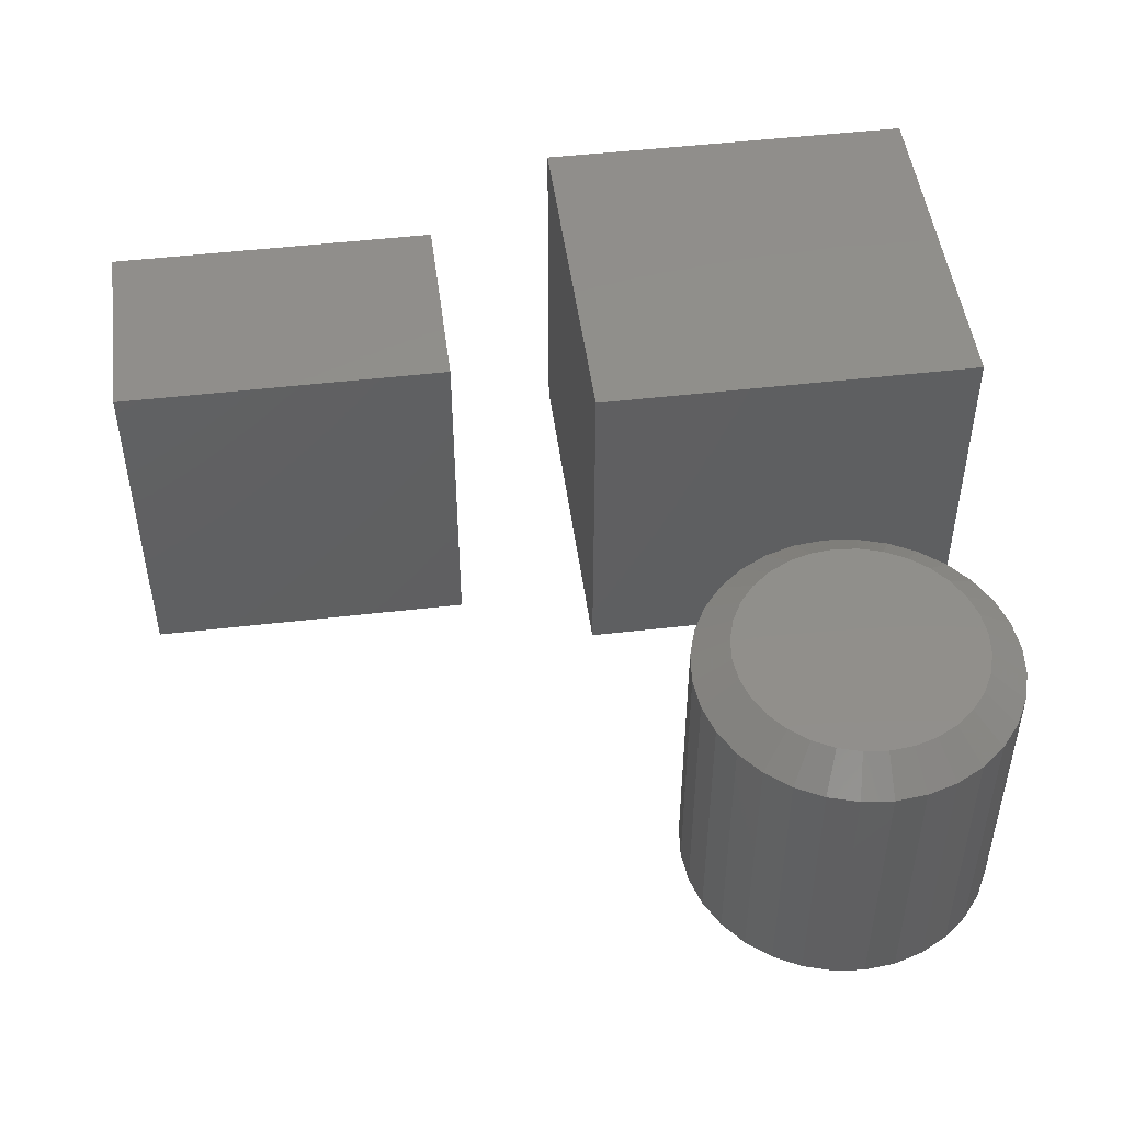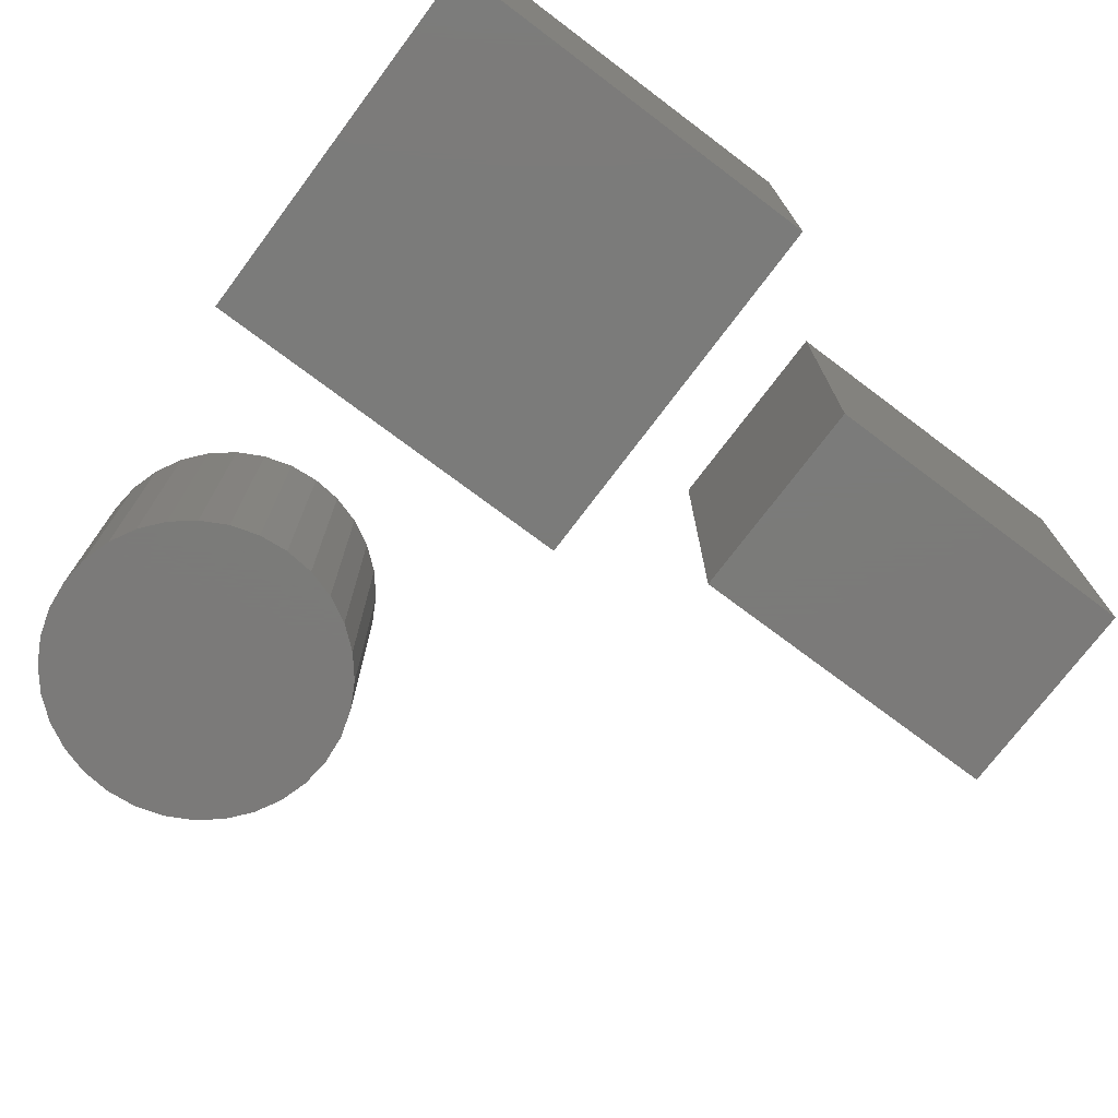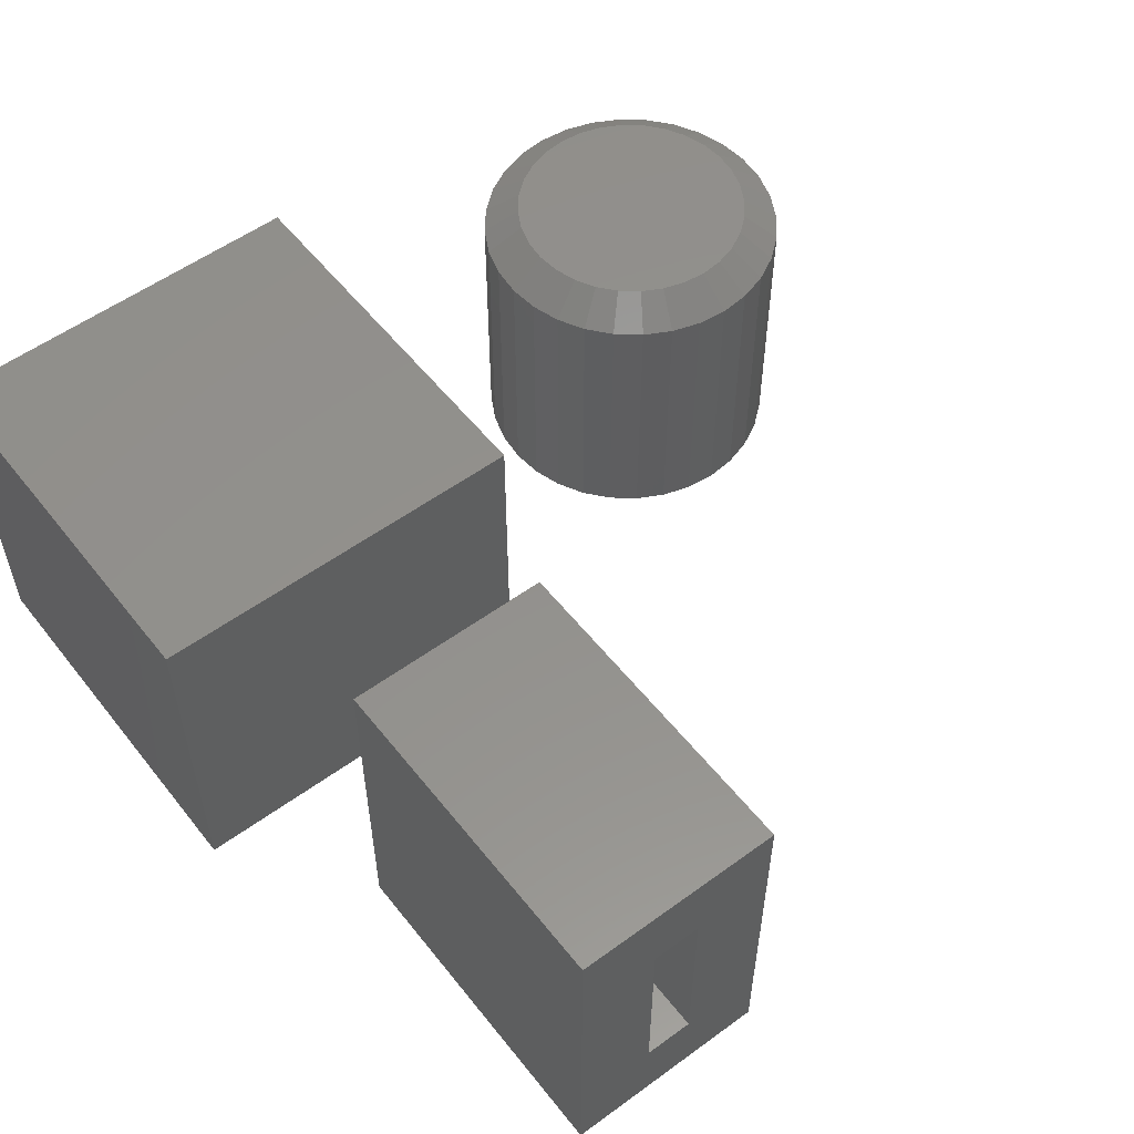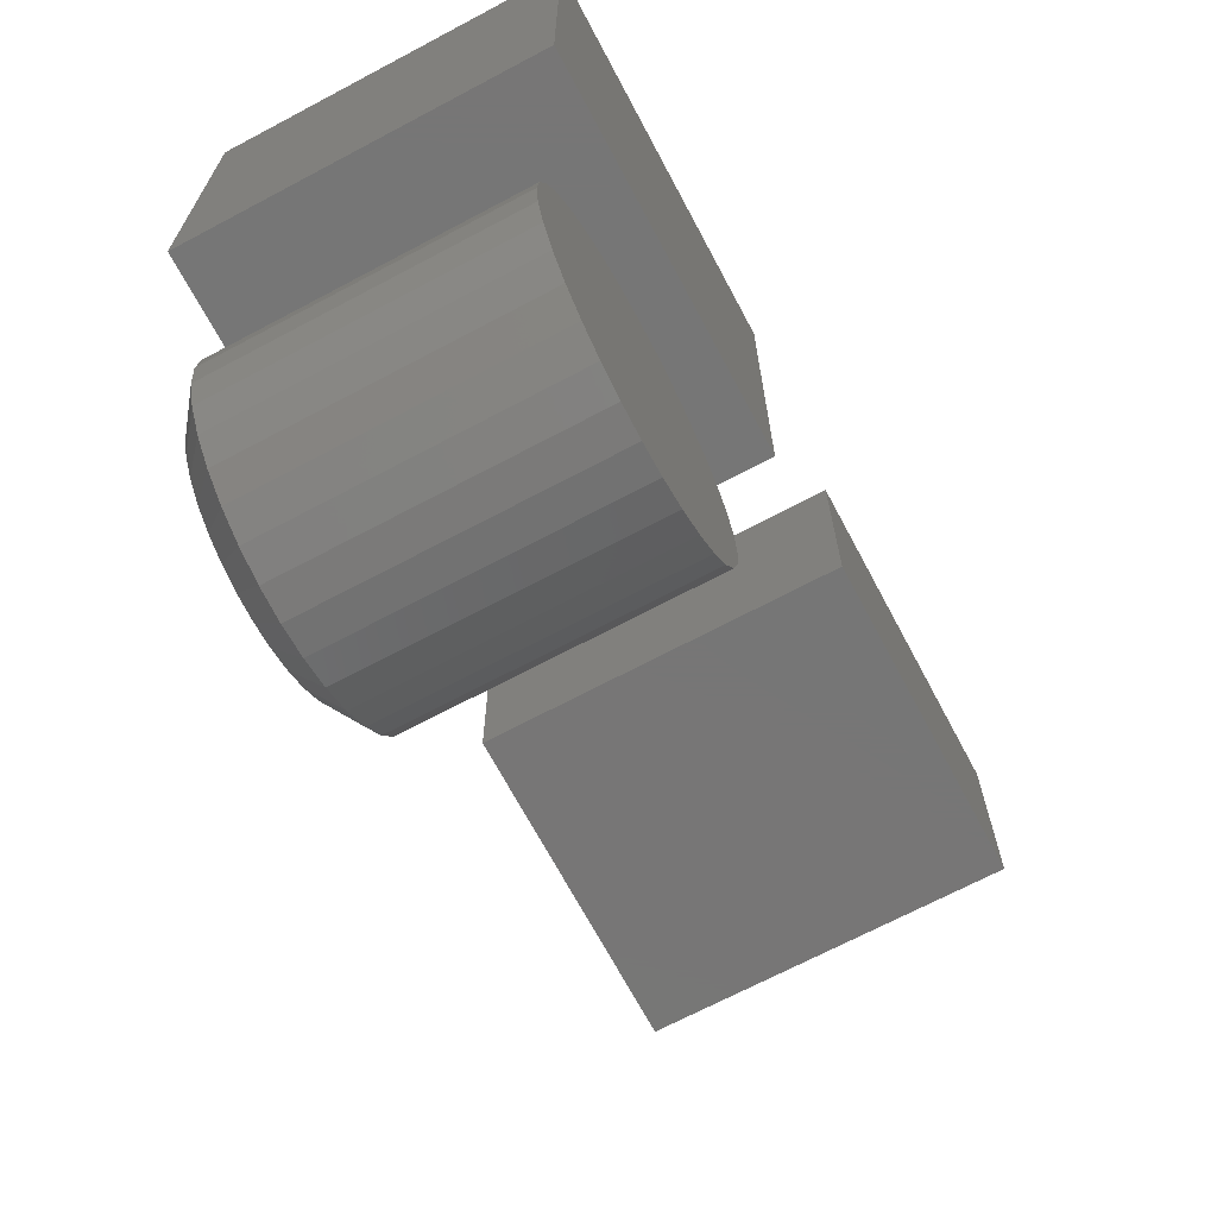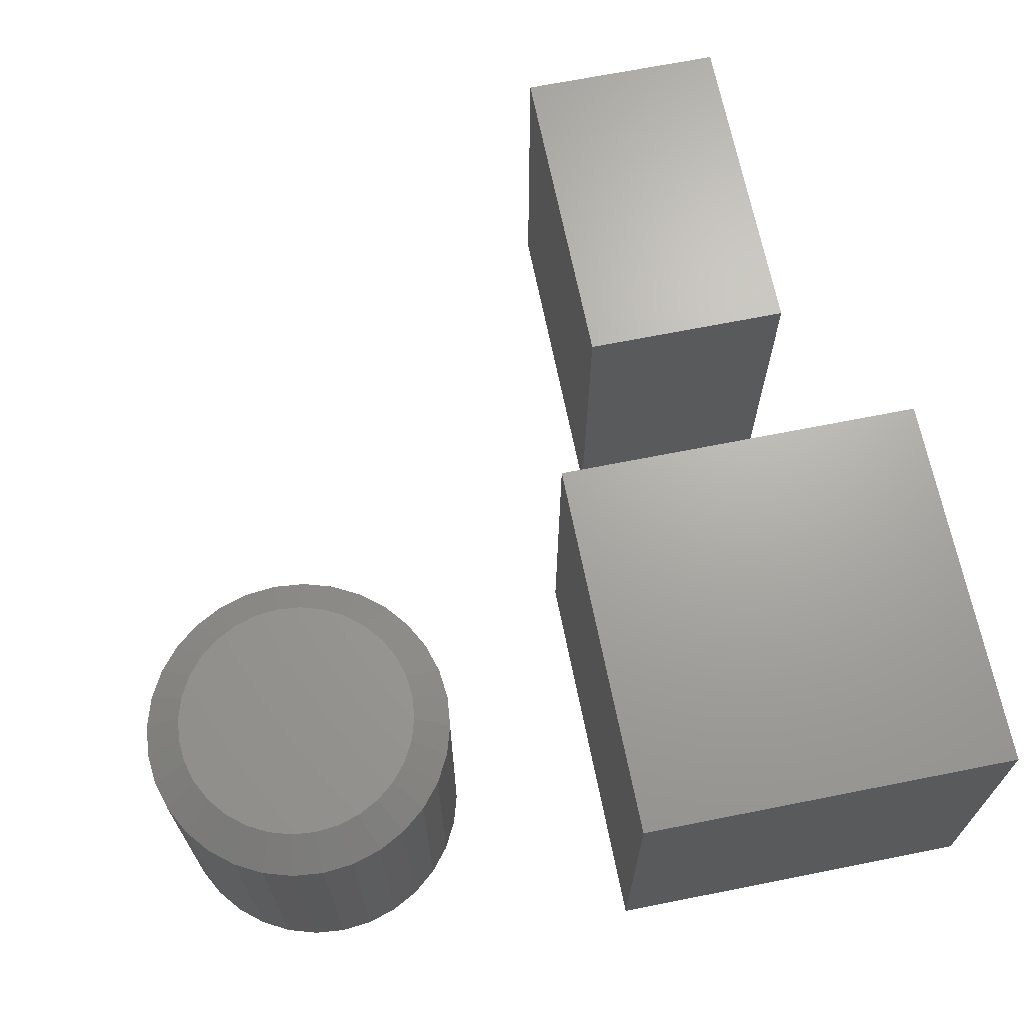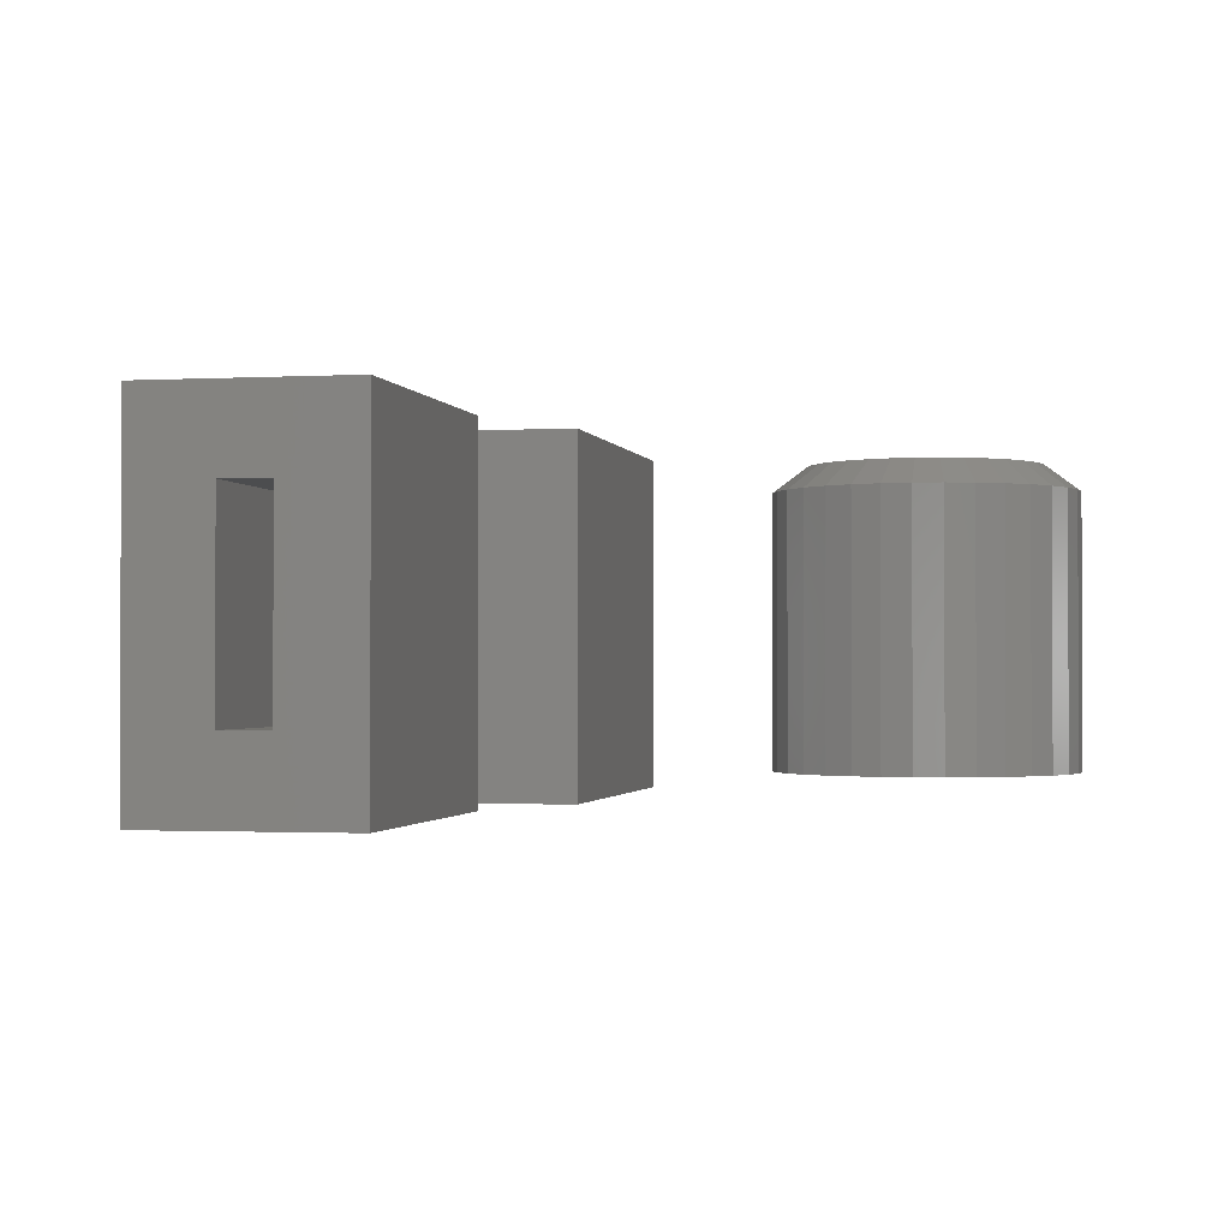
<metadata>
{"format":"stl","ext":"stl","renderer":"f3d","projection":"perspective","resolution":1024,"background":"white","views":[{"elev":48.8,"azim":172.6,"up":"+Y"},{"elev":-73.9,"azim":-36.9,"up":"+Y"},{"elev":55.0,"azim":52.4,"up":"+Y"},{"elev":-68.9,"azim":-62.0,"up":"+Z"},{"elev":67.6,"azim":-101.3,"up":"+Y"},{"elev":-1.3,"azim":101.6,"up":"+Y"}]}
</metadata>
<code>
# stl→obj: 128 verts, 240 faces
v -0.462 4.189e-17 -0.2667
v -0.4211 4.621e-17 -0.2707
v -0.5029 3.712e-17 -0.2707
v -0.5423 3.209e-17 -0.2827
v -0.3817 4.992e-17 -0.2827
v -0.4211 2.336e-17 -0.6824
v -0.5029 1.427e-17 -0.6824
v -0.3817 2.839e-17 -0.6705
v -0.462 1.859e-17 -0.6864
v -0.5423 1.056e-17 -0.6705
v -0.5786 7.607e-18 -0.6511
v -0.3454 3.35e-17 -0.6511
v -0.6104 5.526e-18 -0.625
v -0.3136 3.848e-17 -0.625
v -0.6365 4.393e-18 -0.5932
v -0.2875 4.314e-17 -0.5932
v -0.6559 4.254e-18 -0.5569
v -0.2681 4.731e-17 -0.5569
v -0.6678 5.114e-18 -0.5175
v -0.2562 5.082e-17 -0.5175
v -0.6719 6.939e-18 -0.4766
v -0.2521 5.354e-17 -0.4766
v -0.6678 9.659e-18 -0.4356
v -0.2562 5.536e-17 -0.4356
v -0.6559 1.317e-17 -0.3962
v -0.2681 5.622e-17 -0.3962
v -0.6365 1.734e-17 -0.36
v -0.2875 5.608e-17 -0.36
v -0.6104 2.2e-17 -0.3282
v -0.3136 5.495e-17 -0.3282
v -0.5786 2.698e-17 -0.3021
v -0.3454 5.287e-17 -0.3021
v -0.1896 -0.04688 -0.4766
v -0.1896 -0.5391 -0.4766
v -0.1949 -0.04688 -0.5297
v -0.1949 -0.5391 -0.5297
v -0.2104 -0.04688 -0.5808
v -0.2104 -0.5391 -0.5808
v -0.2355 -0.04688 -0.6279
v -0.2355 -0.5391 -0.6279
v -0.2694 -0.04688 -0.6692
v -0.2694 -0.5391 -0.6692
v -0.3107 -0.04688 -0.703
v -0.3107 -0.5391 -0.703
v -0.3578 -0.04688 -0.7282
v -0.3578 -0.5391 -0.7282
v -0.4089 -0.04688 -0.7437
v -0.4089 -0.5391 -0.7437
v -0.462 -0.04688 -0.7489
v -0.462 -0.5391 -0.7489
v -0.5151 -0.04688 -0.7437
v -0.5151 -0.5391 -0.7437
v -0.5662 -0.04688 -0.7282
v -0.5662 -0.5391 -0.7282
v -0.6133 -0.04688 -0.703
v -0.6133 -0.5391 -0.703
v -0.6546 -0.04688 -0.6692
v -0.6546 -0.5391 -0.6692
v -0.6885 -0.04688 -0.6279
v -0.6885 -0.5391 -0.6279
v -0.7136 -0.04688 -0.5808
v -0.7136 -0.5391 -0.5808
v -0.7291 -0.04688 -0.5297
v -0.7291 -0.5391 -0.5297
v -0.7344 -0.04688 -0.4766
v -0.7344 -0.5391 -0.4766
v -0.7291 -0.04688 -0.4234
v -0.7291 -0.5391 -0.4234
v -0.7136 -0.04688 -0.3723
v -0.7136 -0.5391 -0.3723
v -0.6885 -0.04688 -0.3252
v -0.6885 -0.5391 -0.3252
v -0.6546 -0.04688 -0.284
v -0.6546 -0.5391 -0.284
v -0.6133 -0.04688 -0.2501
v -0.6133 -0.5391 -0.2501
v -0.5662 -0.04688 -0.2249
v -0.5662 -0.5391 -0.2249
v -0.5151 -0.04688 -0.2094
v -0.5151 -0.5391 -0.2094
v -0.462 -0.04688 -0.2042
v -0.462 -0.5391 -0.2042
v -0.4089 -0.04688 -0.2094
v -0.4089 -0.5391 -0.2094
v -0.3578 -0.04688 -0.2249
v -0.3578 -0.5391 -0.2249
v -0.3107 -0.04688 -0.2501
v -0.3107 -0.5391 -0.2501
v -0.2694 -0.04688 -0.284
v -0.2694 -0.5391 -0.284
v -0.2355 -0.04688 -0.3252
v -0.2355 -0.5391 -0.3252
v -0.2104 -0.04688 -0.3723
v -0.2104 -0.5391 -0.3723
v -0.1949 -0.04688 -0.4234
v -0.1949 -0.5391 -0.4234
v 0.7188 0.04688 0.5536
v 0.7188 -0.09375 0.413
v 0.7188 0.04688 0.1875
v 0.7188 -0.09375 0.3281
v 0.7188 -0.5859 0.1875
v 0.7188 -0.4453 0.3281
v 0.7188 -0.5859 0.5536
v 0.7188 -0.4453 0.413
v 0.2734 -0.4453 0.3281
v 0.2734 -0.09375 0.3281
v 0.2734 -0.4453 0.413
v 0.2734 -0.09375 0.413
v 0.1328 0.04688 0.1875
v 0.1328 -0.5859 0.1875
v 0.1328 0.04688 0.5536
v 0.1328 -0.5859 0.5536
v -0.7969 -0.5859 0.07812
v -0.7969 0.04688 0.07812
v -0.1094 -0.5859 0.07812
v -0.1094 0.04688 0.07812
v -0.1094 -0.5859 0.7469
v -0.1094 0.04688 0.7469
v -0.7969 -0.5859 0.7469
v -0.7969 0.04688 0.7469
v -0.6562 -0.4453 0.2188
v -0.25 -0.4453 0.2188
v -0.6562 -0.09375 0.2188
v -0.25 -0.09375 0.2188
v -0.25 -0.4453 0.6062
v -0.25 -0.09375 0.6062
v -0.6562 -0.4453 0.6062
v -0.6562 -0.09375 0.6062
f 1 2 3
f 4 3 2
f 5 4 2
f 6 7 8
f 9 7 6
f 7 10 8
f 8 10 11
f 8 11 12
f 12 11 13
f 12 13 14
f 14 13 15
f 14 15 16
f 16 15 17
f 16 17 18
f 18 17 19
f 18 19 20
f 20 19 21
f 20 21 22
f 22 21 23
f 22 23 24
f 24 23 25
f 24 25 26
f 26 25 27
f 26 27 28
f 28 27 29
f 28 29 30
f 30 29 31
f 30 31 32
f 32 31 4
f 32 4 5
f 33 34 35
f 35 34 36
f 35 36 37
f 37 36 38
f 37 38 39
f 39 38 40
f 39 40 41
f 41 40 42
f 41 42 43
f 43 42 44
f 43 44 45
f 45 44 46
f 45 46 47
f 47 46 48
f 47 48 49
f 49 48 50
f 49 50 51
f 51 50 52
f 51 52 53
f 53 52 54
f 53 54 55
f 55 54 56
f 55 56 57
f 57 56 58
f 57 58 59
f 59 58 60
f 59 60 61
f 61 60 62
f 61 62 63
f 63 62 64
f 63 64 65
f 65 64 66
f 65 66 67
f 67 66 68
f 67 68 69
f 69 68 70
f 69 70 71
f 71 70 72
f 71 72 73
f 73 72 74
f 73 74 75
f 75 74 76
f 75 76 77
f 77 76 78
f 77 78 79
f 79 78 80
f 79 80 81
f 81 80 82
f 81 82 83
f 83 82 84
f 83 84 85
f 85 84 86
f 85 86 87
f 87 86 88
f 87 88 89
f 89 88 90
f 89 90 91
f 91 90 92
f 91 92 93
f 93 92 94
f 93 94 95
f 95 94 96
f 95 96 33
f 33 96 34
f 10 53 11
f 47 9 6
f 49 7 9
f 9 47 49
f 15 59 17
f 17 59 61
f 17 61 19
f 19 61 63
f 19 63 21
f 21 63 65
f 39 16 37
f 37 16 18
f 37 18 35
f 35 18 20
f 35 20 33
f 33 20 22
f 59 15 57
f 57 15 13
f 57 13 55
f 55 13 11
f 55 11 53
f 53 10 51
f 51 10 7
f 51 7 49
f 47 6 45
f 45 6 8
f 45 8 43
f 16 39 14
f 14 39 41
f 14 41 12
f 12 41 43
f 12 43 8
f 5 85 32
f 79 1 3
f 81 2 1
f 1 79 81
f 28 91 26
f 26 91 93
f 26 93 24
f 24 93 95
f 24 95 22
f 22 95 33
f 71 27 69
f 69 27 25
f 69 25 67
f 67 25 23
f 67 23 65
f 65 23 21
f 91 28 89
f 89 28 30
f 89 30 87
f 87 30 32
f 87 32 85
f 85 5 83
f 83 5 2
f 83 2 81
f 79 3 77
f 77 3 4
f 77 4 75
f 27 71 29
f 29 71 73
f 29 73 31
f 31 73 75
f 31 75 4
f 80 84 82
f 84 80 86
f 86 80 78
f 86 78 88
f 88 78 76
f 88 76 90
f 90 76 74
f 90 74 92
f 92 74 72
f 92 72 94
f 94 72 70
f 94 70 96
f 96 70 68
f 96 68 34
f 34 68 66
f 34 66 36
f 36 66 64
f 36 64 38
f 38 64 62
f 38 62 40
f 40 62 60
f 40 60 42
f 42 60 58
f 42 58 44
f 44 58 56
f 44 56 46
f 46 56 54
f 46 54 48
f 48 54 52
f 48 52 50
f 97 98 99
f 99 98 100
f 99 100 101
f 101 100 102
f 101 102 103
f 103 102 104
f 103 104 97
f 97 104 98
f 105 102 106
f 106 102 100
f 104 107 98
f 98 107 108
f 108 106 98
f 98 106 100
f 107 104 105
f 105 104 102
f 109 99 110
f 110 99 101
f 97 111 103
f 103 111 112
f 111 109 112
f 112 109 110
f 111 97 109
f 109 97 99
f 112 110 103
f 103 110 101
f 113 114 115
f 115 114 116
f 115 116 117
f 117 116 118
f 117 118 119
f 119 118 120
f 119 120 113
f 113 120 114
f 120 118 114
f 114 118 116
f 119 113 117
f 117 113 115
f 108 107 106
f 106 107 105
f 121 122 123
f 123 122 124
f 122 125 124
f 124 125 126
f 125 127 126
f 126 127 128
f 127 121 128
f 128 121 123
f 128 123 126
f 126 123 124
f 127 125 121
f 121 125 122

</code>
